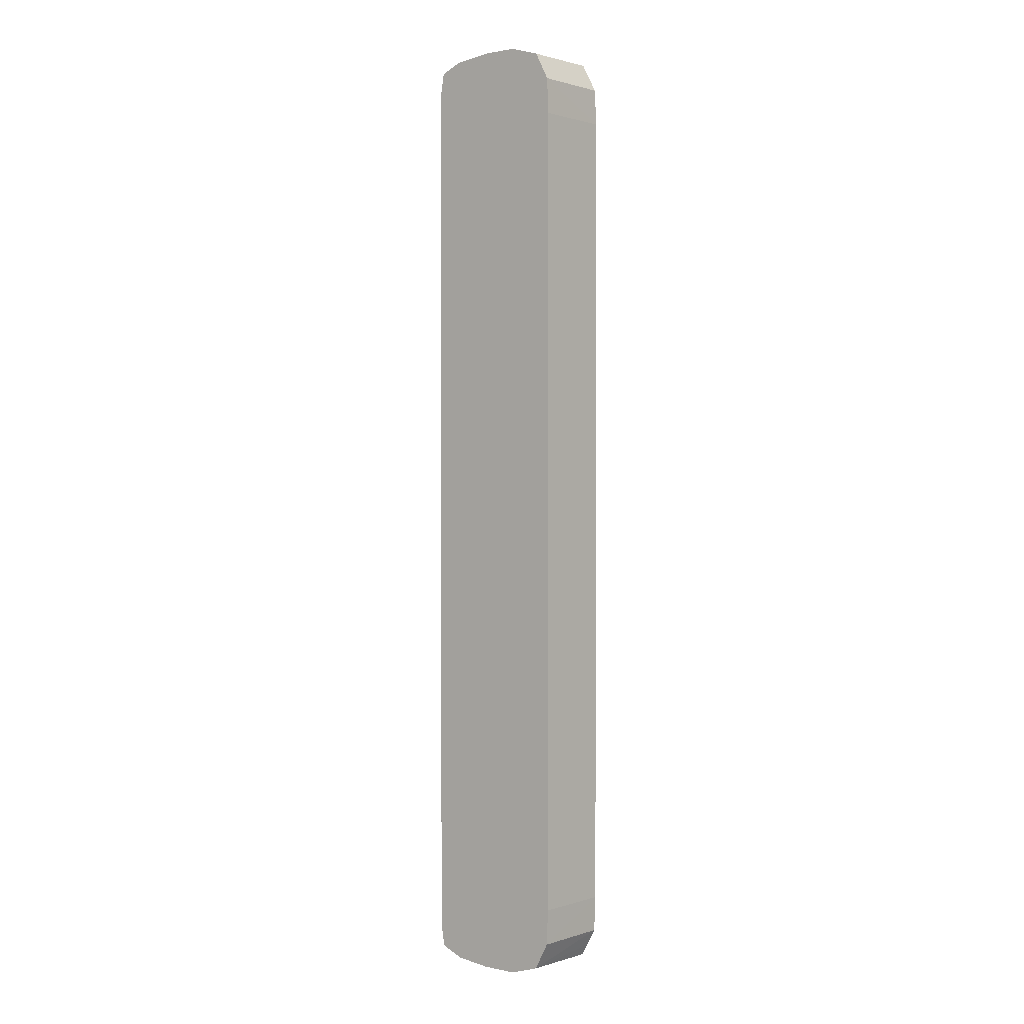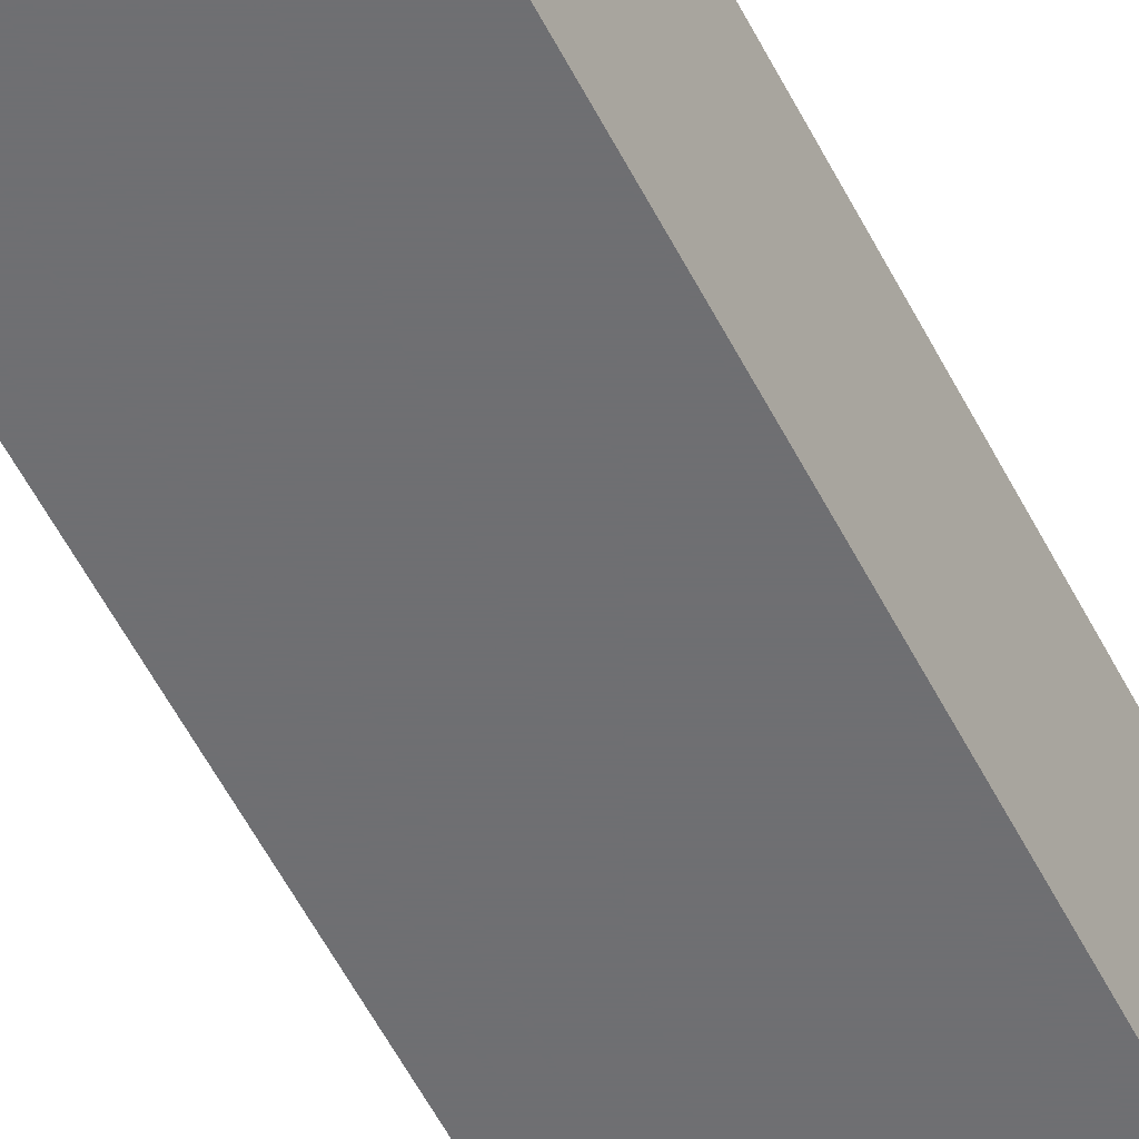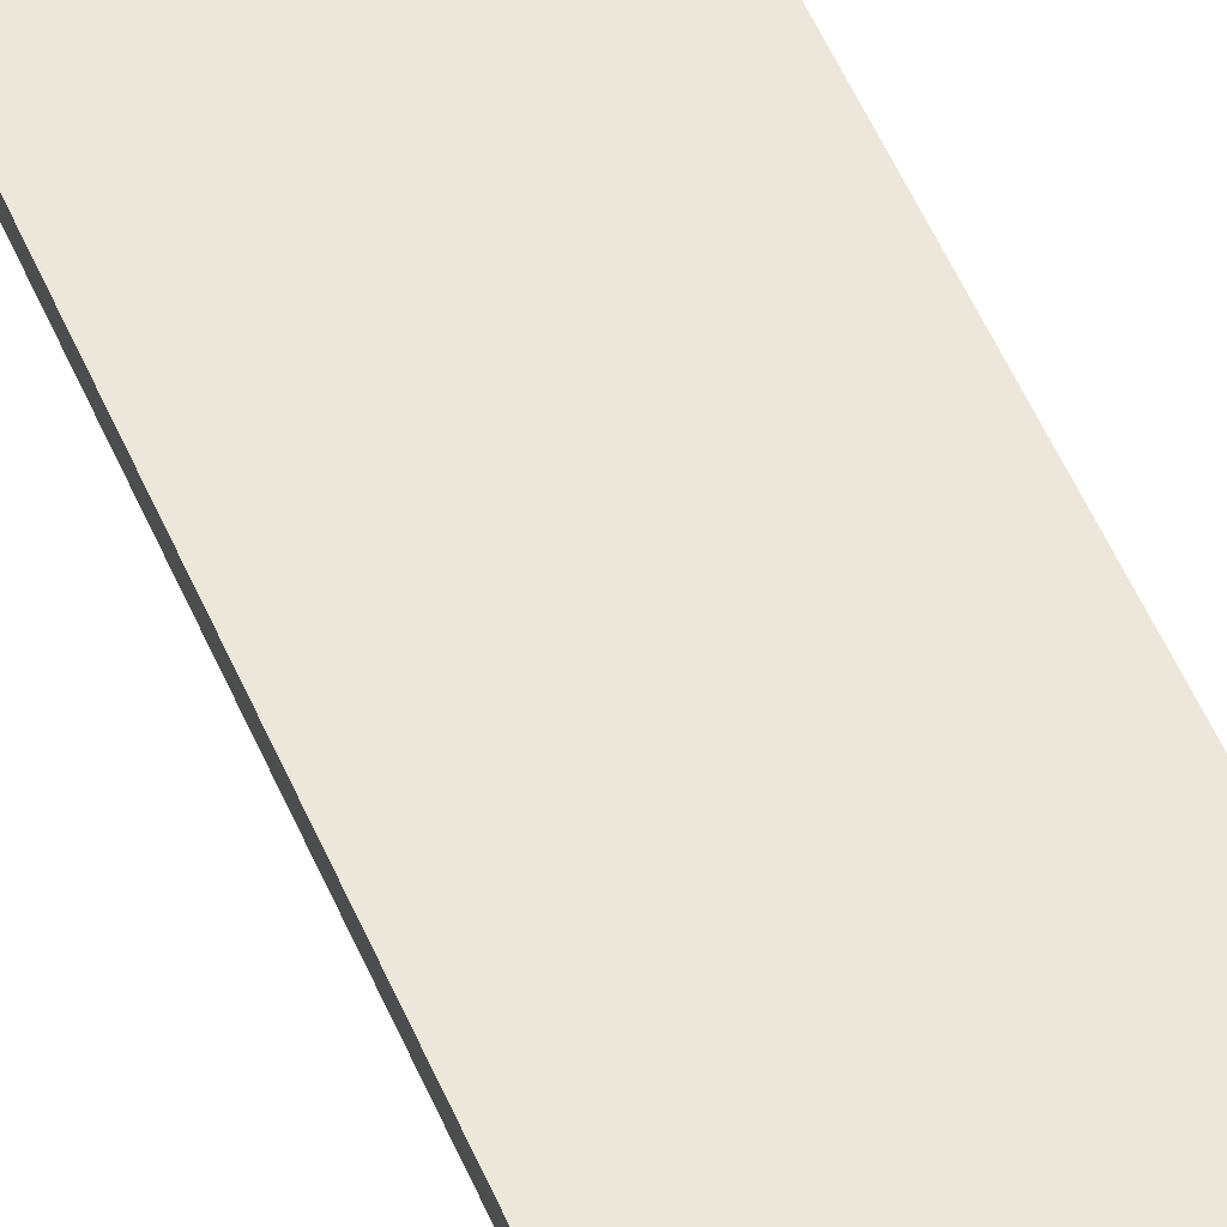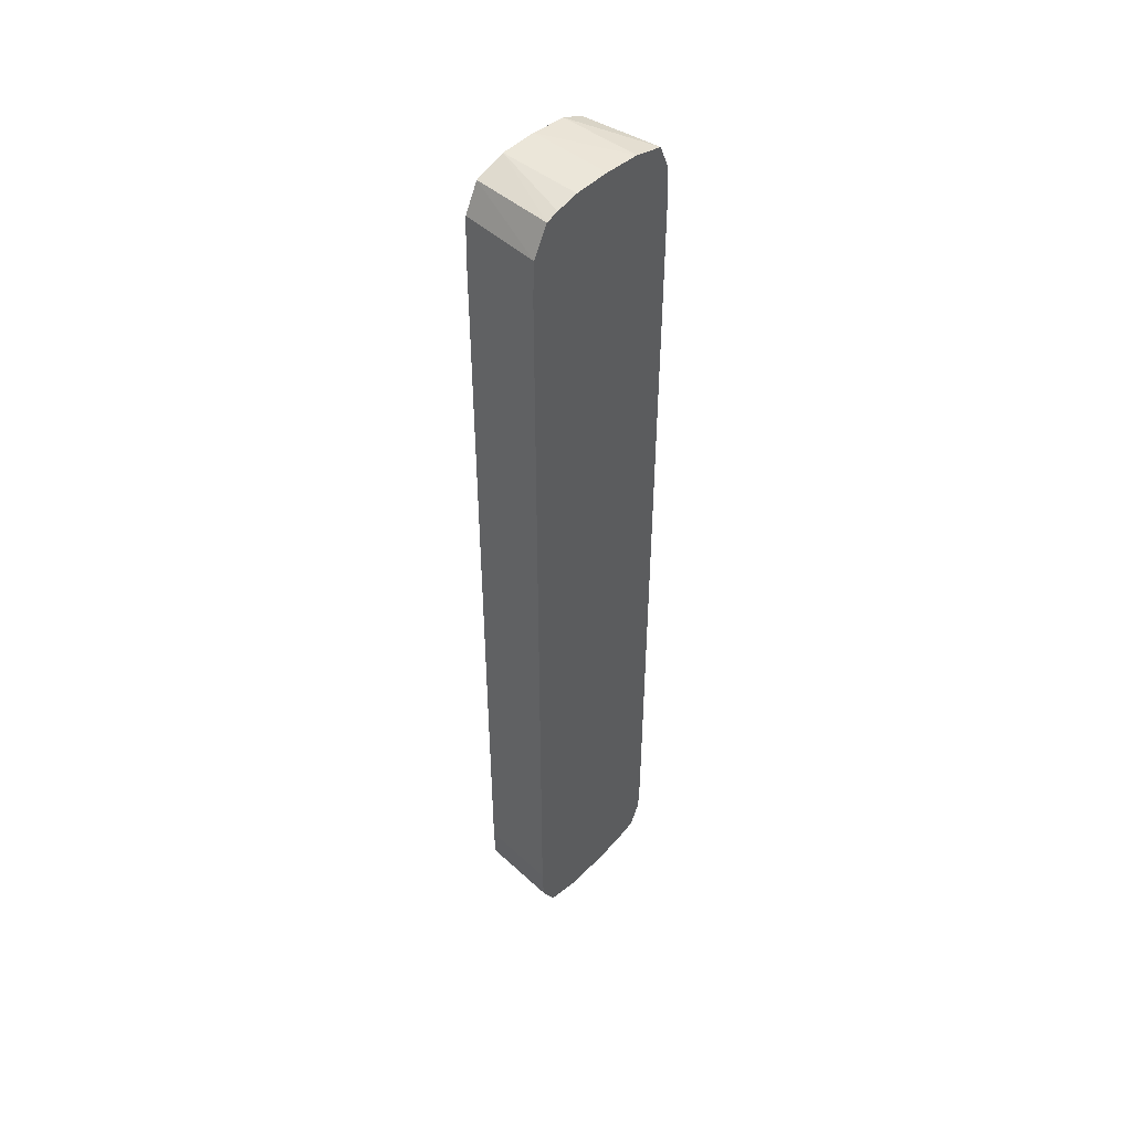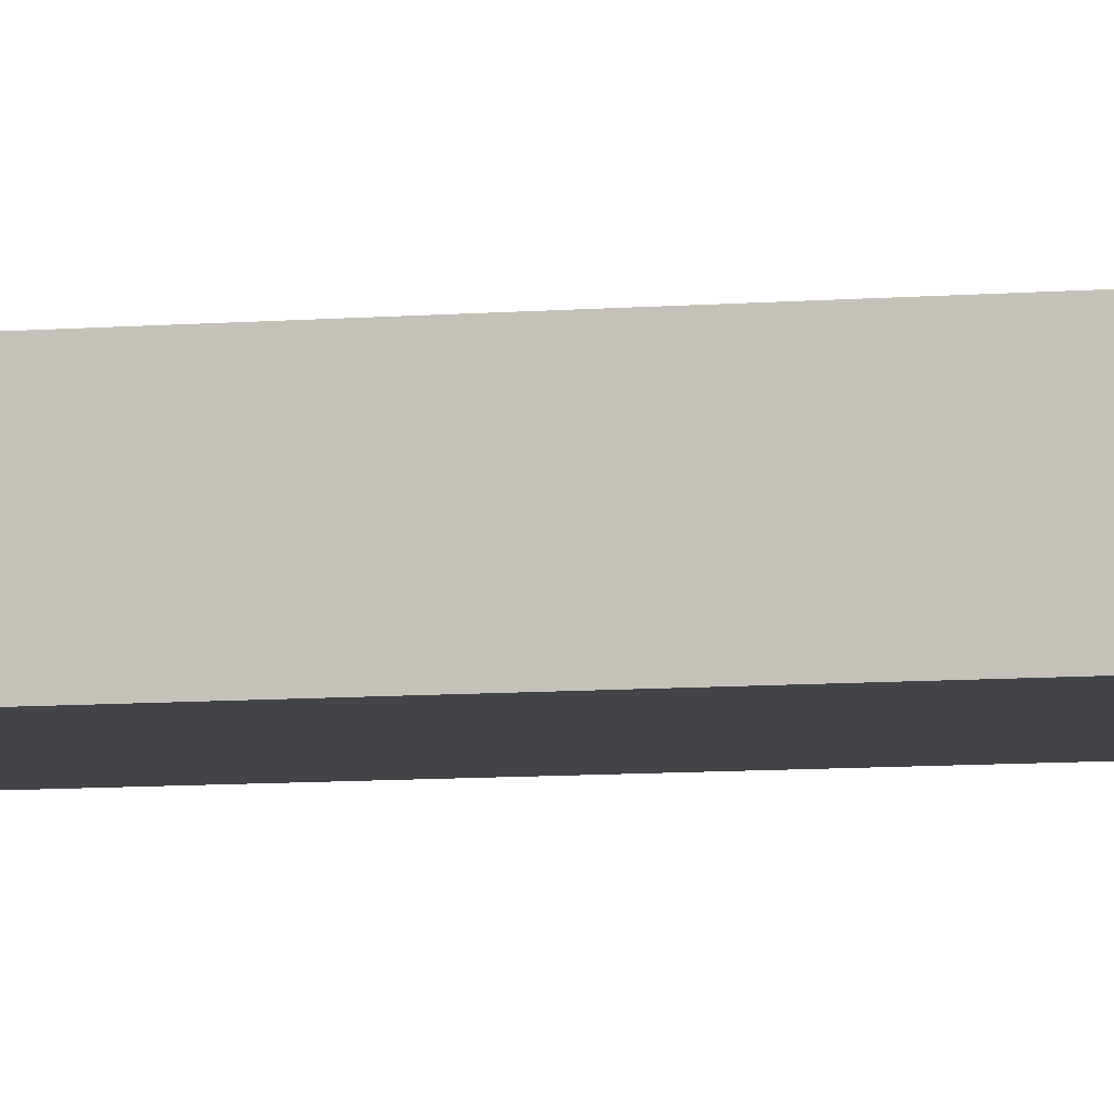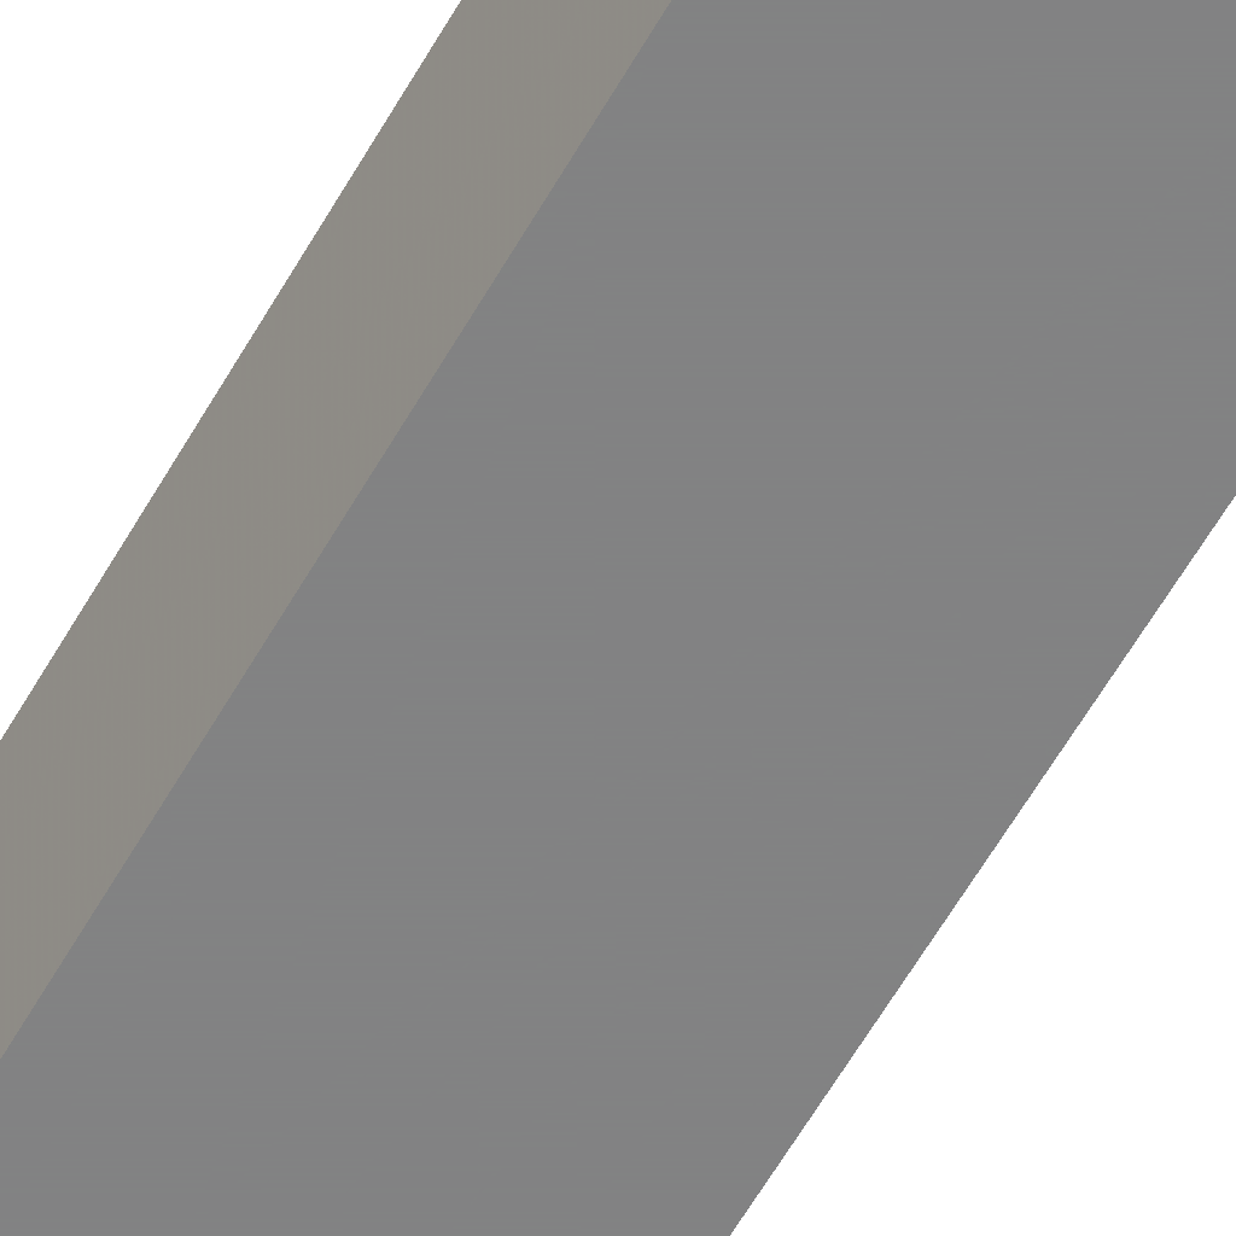
<metadata>
{"format":"obj","ext":"obj","renderer":"f3d","projection":"perspective","resolution":1024,"background":"white","views":[{"elev":1.1,"azim":37.4,"up":"+Z"},{"elev":-54.7,"azim":-153.6,"up":"+Y"},{"elev":53.4,"azim":-22.8,"up":"+Y"},{"elev":47.9,"azim":131.9,"up":"+Z"},{"elev":-8.2,"azim":102.5,"up":"+Y"},{"elev":-60.9,"azim":-29.7,"up":"+Y"}]}
</metadata>
<code>
v -0.001803 0.005671 -0.0002032
v -0.001824 0.005369 -0.0002032
v -0.001803 0.005671 -0.003377
v -0.001809 0.005671 -6.51e-05
v -0.001829 0.005369 -6.51e-05
v -0.001824 0.005369 -0.003377
v -0.001829 0.005369 -0.003515
v -0.001808 0.005671 -0.003507
v -0.001867 0.005671 4.412e-05
v -0.001883 0.005369 3.937e-05
v -0.001809 0.005671 -0.003515
v -0.001883 0.005369 -0.003619
v -0.001916 0.005671 5.873e-05
v -0.002001 0.005369 7.59e-05
v -0.001844 0.005671 -0.003581
v -0.002001 0.005369 -0.003656
v -0.001867 0.005671 -0.003624
v -0.002001 0.005671 7.59e-05
v -0.002139 0.005369 7.59e-05
v -0.002139 0.005369 -0.003656
v -0.002001 0.005671 -0.003656
v -0.002139 0.005671 7.59e-05
v -0.002139 0.005592 7.59e-05
v -0.002277 0.005671 6.385e-05
v -0.002277 0.005369 5.983e-05
v -0.002139 0.005592 -0.003656
v -0.002277 0.005369 -0.00364
v -0.002217 0.005671 -0.003651
v -0.002139 0.005671 -0.003656
v -0.002391 0.005671 3.28e-05
v -0.002361 0.005369 2.33e-05
v -0.002391 0.005671 -0.003613
v -0.002353 0.005671 -0.003629
v -0.002277 0.005671 -0.003644
v -0.002361 0.005369 -0.003603
v -0.002432 0.005671 -6.51e-05
v -0.002376 0.005369 -6.51e-05
v -0.002427 0.005671 -0.003534
v -0.002376 0.005369 -0.003515
v -0.002432 0.005671 -0.003515
v -0.002438 0.005671 -0.0002032
v -0.002438 0.005671 -0.003377
v -0.002437 0.005671 -0.003406
f 1 2 6
f 1 6 3
f 1 3 8
f 1 8 11
f 1 11 15
f 1 15 17
f 1 17 21
f 1 21 29
f 1 29 28
f 1 28 34
f 1 34 33
f 1 33 32
f 1 32 38
f 1 38 40
f 1 40 43
f 1 43 42
f 1 42 41
f 1 41 36
f 1 36 30
f 1 30 24
f 1 24 22
f 1 22 18
f 1 18 13
f 1 13 9
f 1 9 4
f 1 4 5
f 1 5 2
f 2 5 10
f 2 10 14
f 2 14 19
f 2 19 25
f 2 25 31
f 2 31 37
f 2 37 39
f 2 39 35
f 2 35 27
f 2 27 20
f 2 20 16
f 2 16 12
f 2 12 7
f 2 7 6
f 3 6 7
f 3 7 8
f 4 9 10
f 4 10 5
f 7 11 8
f 7 12 11
f 9 13 14
f 9 14 10
f 11 12 15
f 12 16 17
f 12 17 15
f 13 18 14
f 14 18 22
f 14 22 23
f 14 23 19
f 16 20 26
f 16 26 29
f 16 29 21
f 16 21 17
f 19 23 24
f 19 24 25
f 20 27 28
f 20 28 26
f 22 24 23
f 24 30 25
f 25 30 31
f 26 28 29
f 27 32 33
f 27 33 34
f 27 34 28
f 27 35 32
f 30 36 31
f 31 36 37
f 32 35 38
f 35 39 40
f 35 40 38
f 36 41 37
f 37 41 42
f 37 42 39
f 39 42 43
f 39 43 40

</code>
